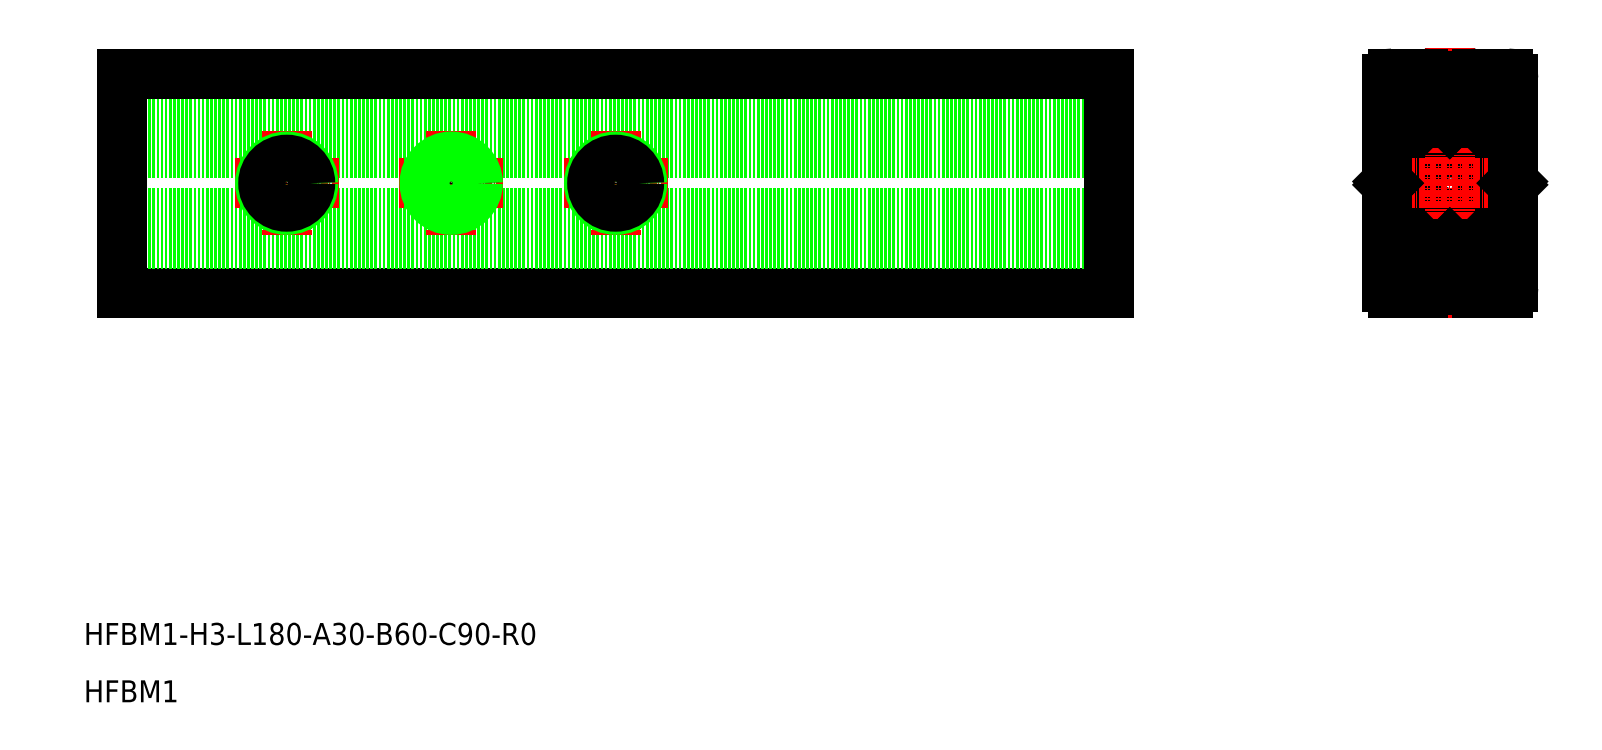
<metadata>
{"format":"dxf","ext":"dxf","renderer":"ezdxf+matplotlib","layout":"modelspace","background":"white","min_lineweight":24,"dpi":150}
</metadata>
<code>
0
SECTION
2
ENTITIES
0
LINE
8
0
10
321.6
20
226.2
30
0
11
141.6
21
226.2
31
0
0
LINE
8
0
10
321.6
20
237.1
30
0
11
141.6
21
237.1
31
0
0
LINE
8
0
10
321.6
20
242.7
30
0
11
141.6
21
242.7
31
0
0
LINE
8
0
10
321.6
20
211.6
30
0
11
141.6
21
211.6
31
0
0
LINE
8
0
10
321.6
20
220.6
30
0
11
141.6
21
220.6
31
0
0
LINE
8
0
10
321.6
20
251.6
30
0
11
141.6
21
251.6
31
0
0
TEXT
8
0
10
134.6
20
147.4
30
0
40
4
1
HFBM1-H3-L180-A30-B60-C90-R0
0
TEXT
8
0
10
134.6
20
137
30
0
40
4
1
HFBM1
0
LINE
8
CENTER
10
171.6
20
241.1
30
0
11
171.6
21
222.2
31
0
0
LINE
8
0
10
141.6
20
251.6
30
0
11
141.6
21
211.6
31
0
0
LINE
8
CENTER
10
181.1
20
231.6
30
0
11
162.1
21
231.6
31
0
0
LINE
8
CENTER
10
241.1
20
231.6
30
0
11
222.1
21
231.6
31
0
0
LINE
8
CENTER
10
231.6
20
241.1
30
0
11
231.6
21
222.2
31
0
0
LINE
8
CENTER
10
201.6
20
241.1
30
0
11
201.6
21
222.2
31
0
0
LINE
8
CENTER
10
211.1
20
231.6
30
0
11
192.1
21
231.6
31
0
0
LINE
8
0
10
384
20
220.6
30
0
11
388.9
21
220.6
31
0
0
CIRCLE
8
0
10
383.8
20
231.6
30
0
40
5.45
0
LINE
8
0
10
384
20
242.7
30
0
11
388.9
21
242.7
31
0
0
LINE
8
CENTER
10
370.1
20
231.6
30
0
11
395.9
21
231.6
31
0
0
LINE
8
0
10
321.6
20
251.6
30
0
11
321.6
21
211.6
31
0
0
LINE
8
0
10
372.3
20
231.3
30
0
11
372.3
21
212.6
31
0
0
LINE
8
CENTER
10
383.8
20
256.4
30
0
11
383.8
21
206.9
31
0
0
LINE
8
0
10
379.4
20
212.1
30
0
11
379.4
21
213.6
31
0
0
LINE
8
0
10
373.3
20
211.6
30
0
11
378.9
21
211.6
31
0
0
ARC
8
0
10
373.3
20
212.6
30
0
40
1
50
180
51
270
0
ARC
8
0
10
378.9
20
212.1
30
0
40
0.5
50
270
51
0
0
LINE
8
0
10
375.1
20
216.9
30
0
11
378.8
21
220.6
31
0
0
LINE
8
0
10
375.1
20
213.6
30
0
11
379.4
21
213.6
31
0
0
LINE
8
0
10
375.1
20
216.9
30
0
11
375.1
21
213.6
31
0
0
LINE
8
0
10
383.8
20
220.9
30
0
11
383.5
21
220.6
31
0
0
LINE
8
0
10
383.8
20
220.9
30
0
11
384
21
220.6
31
0
0
LINE
8
0
10
378.8
20
220.6
30
0
11
383.5
21
220.6
31
0
0
LINE
8
0
10
372.3
20
250.6
30
0
11
372.3
21
231.9
31
0
0
LINE
8
0
10
375.1
20
246.4
30
0
11
375.1
21
249.6
31
0
0
LINE
8
0
10
372.6
20
231.6
30
0
11
372.3
21
231.3
31
0
0
LINE
8
0
10
372.6
20
231.7
30
0
11
372.3
21
231.9
31
0
0
LINE
8
0
10
375.1
20
246.4
30
0
11
378.8
21
242.7
31
0
0
LINE
8
0
10
383.8
20
242.4
30
0
11
384
21
242.7
31
0
0
LINE
8
0
10
383.8
20
242.4
30
0
11
383.5
21
242.7
31
0
0
LINE
8
0
10
378.8
20
242.7
30
0
11
383.5
21
242.7
31
0
0
LINE
8
0
10
375.1
20
249.6
30
0
11
379.4
21
249.6
31
0
0
LINE
8
0
10
373.3
20
251.6
30
0
11
378.9
21
251.6
31
0
0
ARC
8
0
10
373.3
20
250.6
30
0
40
1
50
90
51
180
0
LINE
8
0
10
379.4
20
251.1
30
0
11
379.4
21
249.6
31
0
0
ARC
8
0
10
378.9
20
251.1
30
0
40
0.5
50
0
51
90
0
LINE
8
0
10
395.3
20
231.3
30
0
11
395.3
21
212.6
31
0
0
LINE
8
0
10
388.3
20
212.1
30
0
11
388.3
21
213.6
31
0
0
LINE
8
0
10
394.3
20
211.6
30
0
11
388.8
21
211.6
31
0
0
ARC
8
0
10
388.8
20
212.1
30
0
40
0.5
50
180
51
270
0
ARC
8
0
10
394.3
20
212.6
30
0
40
1
50
270
51
0
0
LINE
8
0
10
392.5
20
216.9
30
0
11
388.9
21
220.6
31
0
0
LINE
8
0
10
392.5
20
213.6
30
0
11
388.3
21
213.6
31
0
0
LINE
8
0
10
392.5
20
216.9
30
0
11
392.5
21
213.6
31
0
0
LINE
8
0
10
395.3
20
250.6
30
0
11
395.3
21
231.9
31
0
0
LINE
8
0
10
392.5
20
246.4
30
0
11
392.5
21
249.6
31
0
0
LINE
8
0
10
395
20
231.7
30
0
11
395.3
21
231.9
31
0
0
LINE
8
0
10
395.1
20
231.6
30
0
11
395.3
21
231.3
31
0
0
LINE
8
0
10
392.5
20
246.4
30
0
11
388.9
21
242.7
31
0
0
LINE
8
0
10
392.5
20
249.6
30
0
11
388.3
21
249.6
31
0
0
LINE
8
0
10
394.3
20
251.6
30
0
11
388.8
21
251.6
31
0
0
LINE
8
0
10
388.3
20
251.1
30
0
11
388.3
21
249.6
31
0
0
ARC
8
0
10
388.8
20
251.1
30
0
40
0.5
50
90
51
180
0
ARC
8
0
10
394.3
20
250.6
30
0
40
1
50
0
51
90
0
CIRCLE
8
0
10
171.6
20
231.6
30
0
40
4.864
0
CIRCLE
8
0
10
171.6
20
231.6
30
0
40
4.283
0
CIRCLE
8
0
10
201.6
20
231.6
30
0
40
4.283
0
CIRCLE
8
0
10
201.6
20
231.6
30
0
40
4.864
0
CIRCLE
8
0
10
231.6
20
231.6
30
0
40
4.864
0
CIRCLE
8
0
10
231.6
20
231.6
30
0
40
4.283
0
ENDSEC
0
EOF

</code>
